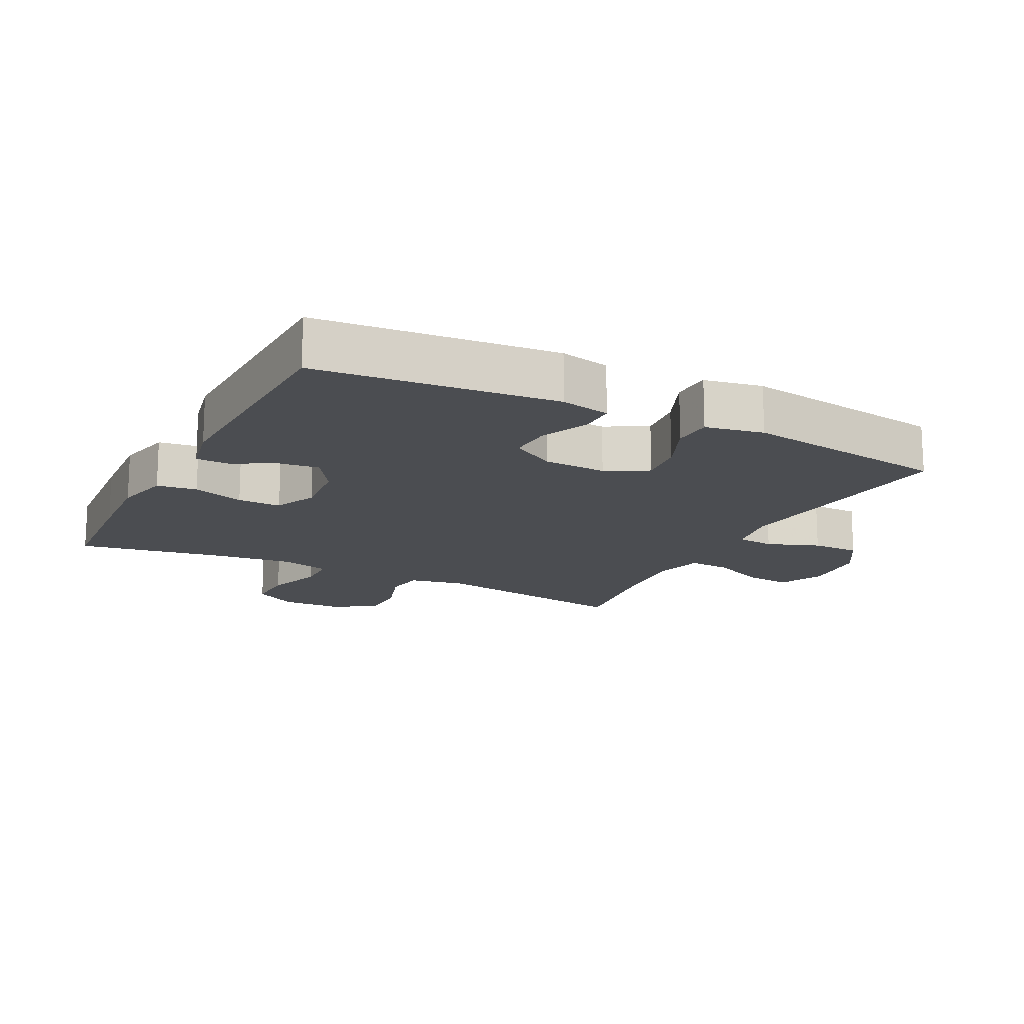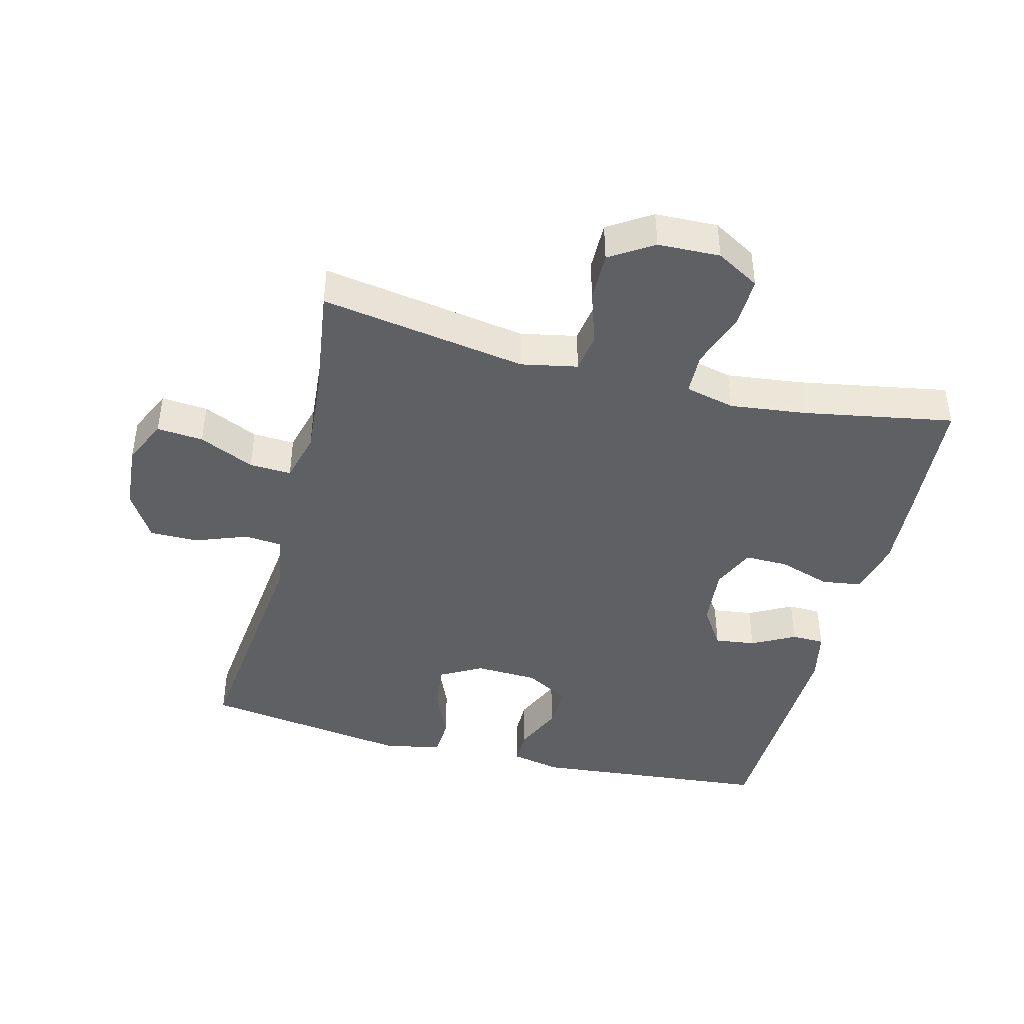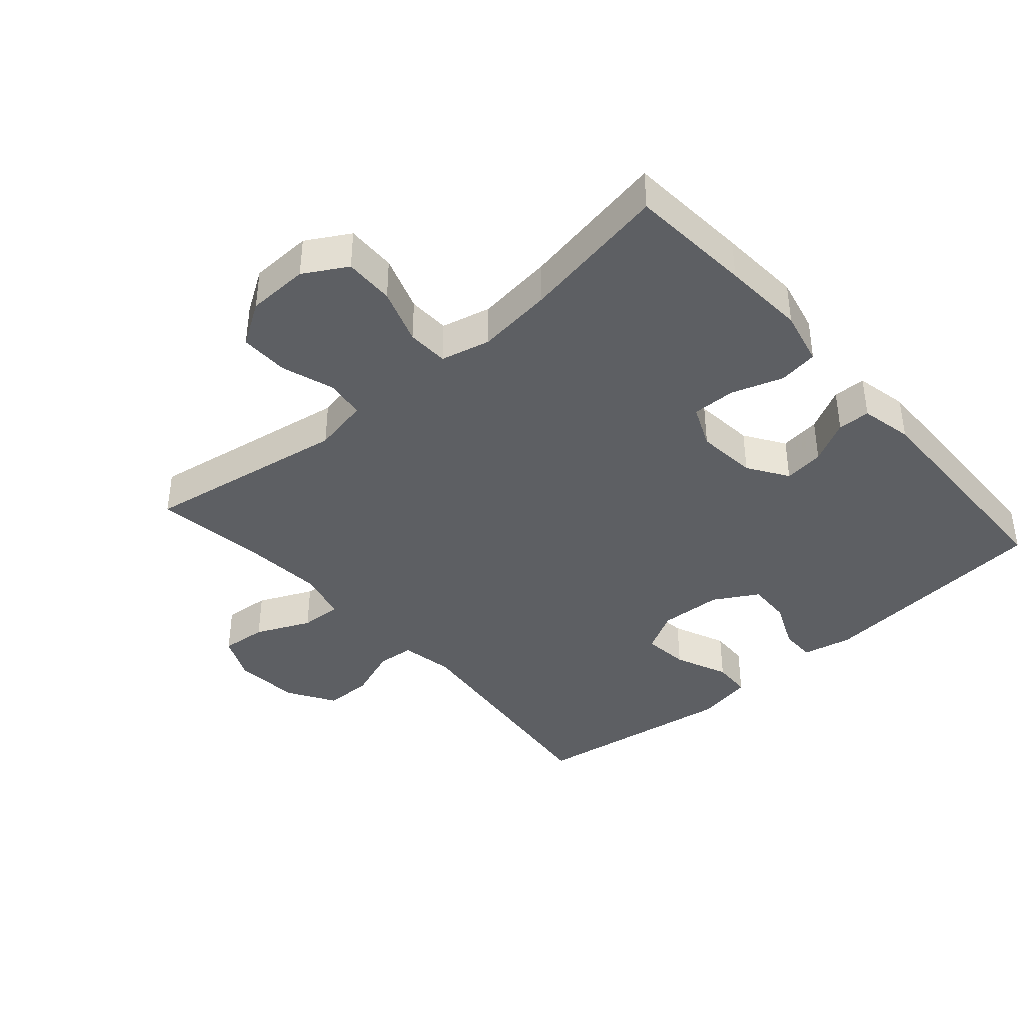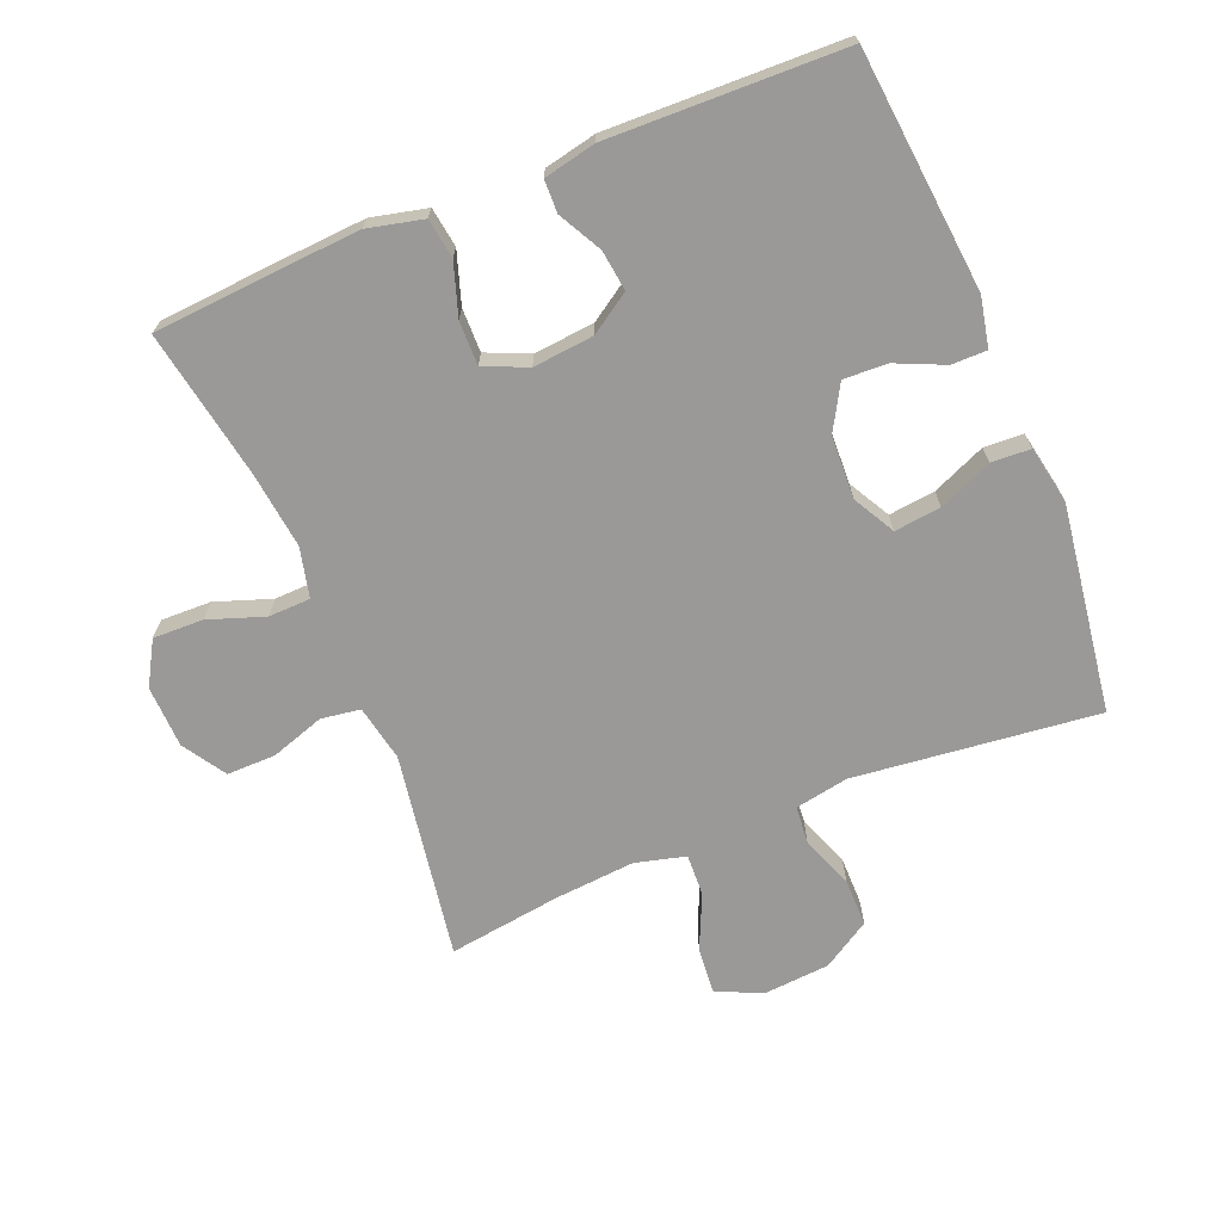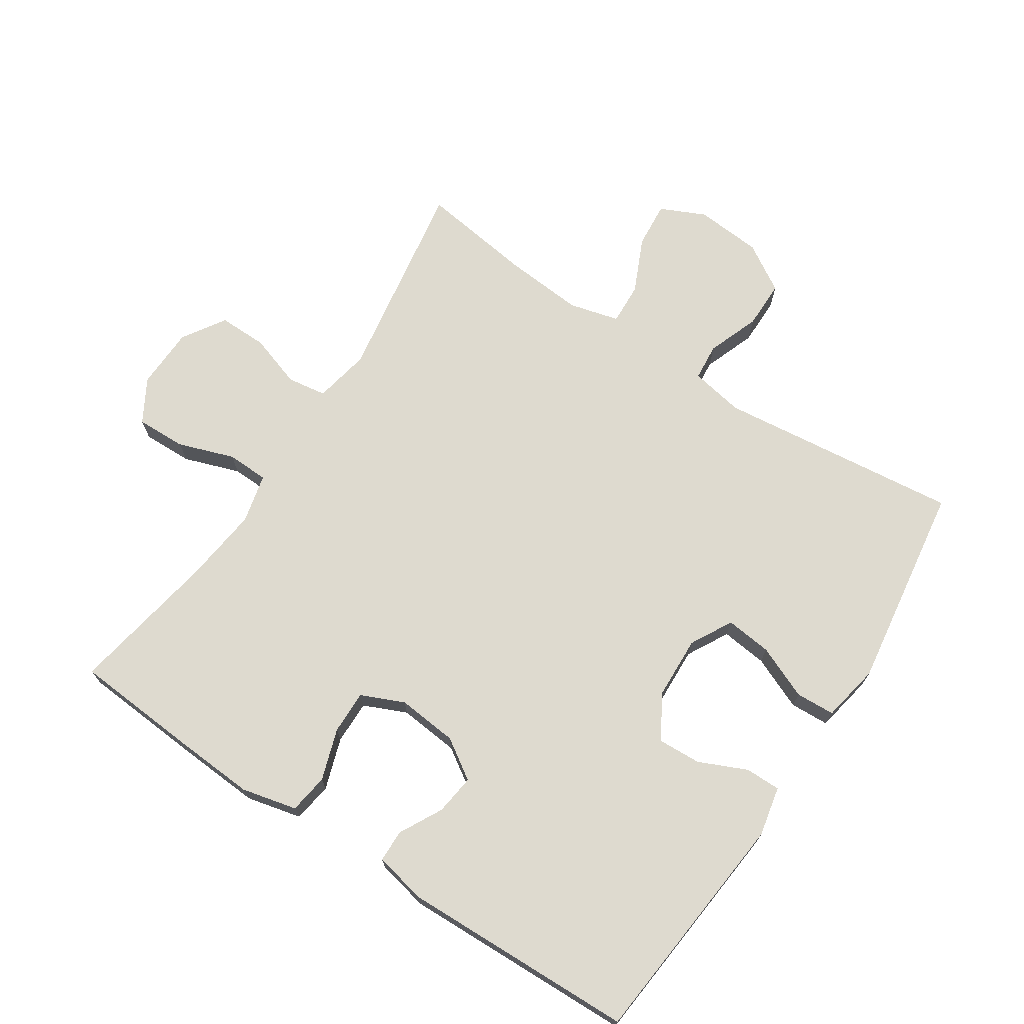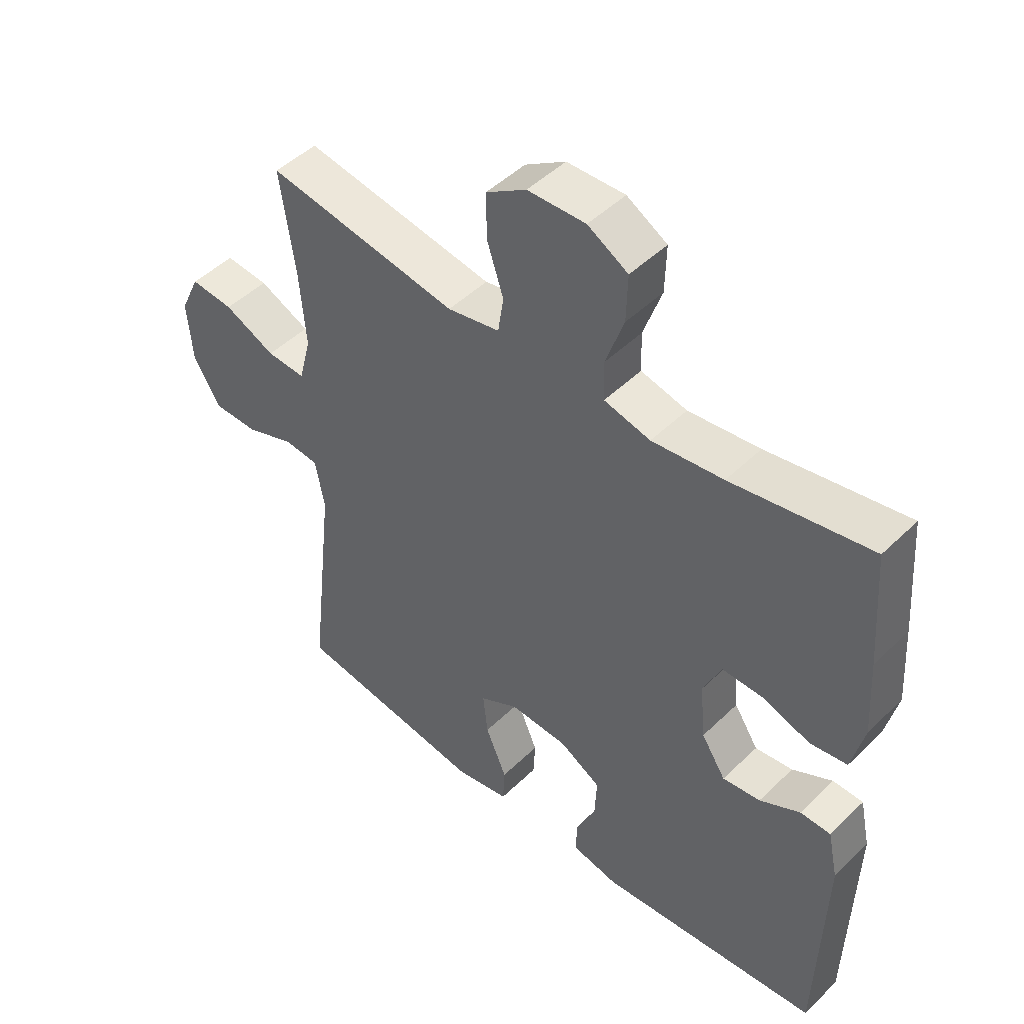
<metadata>
{"format":"obj","ext":"obj","renderer":"f3d","projection":"perspective","resolution":1024,"background":"white","views":[{"elev":-15.9,"azim":152.9,"up":"+Y"},{"elev":-43.3,"azim":-14.3,"up":"+Y"},{"elev":-39.8,"azim":41.2,"up":"+Y"},{"elev":-69.1,"azim":112.3,"up":"+Y"},{"elev":71.0,"azim":123.3,"up":"+Y"},{"elev":47.7,"azim":42.7,"up":"+Z"}]}
</metadata>
<code>
v 0.5 0.07 -0.5
v 0.134 0.07 -0.535
v 0.058 0.07 -0.519
v 0.058 0.07 -0.465
v 0.091 0.07 -0.391
v 0.094 0.07 -0.324
v 0.026 0.07 -0.285
v -0.07 0.07 -0.281
v -0.134 0.07 -0.316
v -0.126 0.07 -0.387
v -0.091 0.07 -0.469
v -0.094 0.07 -0.529
v -0.183 0.07 -0.546
v -0.5 0.07 -0.5
v -0.458 0.07 -0.127
v -0.473 0.07 -0.045
v -0.53 0.07 -0.04
v -0.61 0.07 -0.07
v -0.684 0.07 -0.07
v -0.729 0.07 0.003
v -0.737 0.07 0.105
v -0.705 0.07 0.174
v -0.634 0.07 0.168
v -0.55 0.07 0.13
v -0.486 0.07 0.127
v -0.466 0.07 0.204
v -0.476 0.07 0.327
v -0.5 0.07 0.5
v -0.185 0.07 0.449
v -0.099 0.07 0.466
v -0.09 0.07 0.526
v -0.117 0.07 0.608
v -0.118 0.07 0.683
v -0.052 0.07 0.725
v 0.043 0.07 0.728
v 0.109 0.07 0.69
v 0.107 0.07 0.613
v 0.077 0.07 0.527
v 0.079 0.07 0.463
v 0.155 0.07 0.445
v 0.272 0.07 0.459
v 0.5 0.07 0.5
v 0.514 0.07 0.311
v 0.522 0.07 0.184
v 0.502 0.07 0.099
v 0.441 0.07 0.09
v 0.362 0.07 0.116
v 0.295 0.07 0.117
v 0.266 0.07 0.051
v 0.275 0.07 -0.042
v 0.315 0.07 -0.103
v 0.377 0.07 -0.095
v 0.443 0.07 -0.06
v 0.493 0.07 -0.061
v 0.51 0.07 -0.141
v 0.5 0 -0.5
v 0.134 0 -0.535
v 0.058 0 -0.519
v 0.058 0 -0.465
v 0.091 0 -0.391
v 0.094 0 -0.324
v 0.026 0 -0.285
v -0.07 0 -0.281
v -0.134 0 -0.316
v -0.126 0 -0.387
v -0.091 0 -0.469
v -0.094 0 -0.529
v -0.183 0 -0.546
v -0.5 0 -0.5
v -0.458 0 -0.127
v -0.473 0 -0.045
v -0.53 0 -0.04
v -0.61 0 -0.07
v -0.684 0 -0.07
v -0.729 0 0.003
v -0.737 0 0.105
v -0.705 0 0.174
v -0.634 0 0.168
v -0.55 0 0.13
v -0.486 0 0.127
v -0.466 0 0.204
v -0.476 0 0.327
v -0.5 0 0.5
v -0.185 0 0.449
v -0.099 0 0.466
v -0.09 0 0.526
v -0.117 0 0.608
v -0.118 0 0.683
v -0.052 0 0.725
v 0.043 0 0.728
v 0.109 0 0.69
v 0.107 0 0.613
v 0.077 0 0.527
v 0.079 0 0.463
v 0.155 0 0.445
v 0.272 0 0.459
v 0.5 0 0.5
v 0.514 0 0.311
v 0.522 0 0.184
v 0.502 0 0.099
v 0.441 0 0.09
v 0.362 0 0.116
v 0.295 0 0.117
v 0.266 0 0.051
v 0.275 0 -0.042
v 0.315 0 -0.103
v 0.377 0 -0.095
v 0.443 0 -0.06
v 0.493 0 -0.061
v 0.51 0 -0.141
f 3 4 5
f 2 3 5
f 1 2 5
f 55 1 5
f 54 55 5
f 53 54 5
f 52 53 5
f 51 52 5 6
f 50 51 6 7
f 49 50 7 8
f 48 49 8 9
f 45 46 47
f 44 45 47
f 43 44 47
f 42 43 47
f 41 42 47
f 40 41 47 48
f 39 40 48 9
f 36 37 38
f 35 36 38
f 34 35 38
f 33 34 38
f 32 33 38
f 31 32 38
f 38 39 9
f 31 38 9
f 30 31 9
f 27 28 29
f 29 30 9
f 27 29 9
f 26 27 9
f 22 23 24
f 21 22 24
f 20 21 24
f 19 20 24
f 18 19 24
f 17 18 24
f 16 17 24 25
f 26 9 10
f 25 26 10
f 16 25 10
f 15 16 10
f 13 14 15
f 12 13 15
f 11 12 15
f 10 11 15
f 60 59 58
f 60 58 57
f 60 57 56
f 60 56 110
f 60 110 109
f 60 109 108
f 60 108 107
f 61 60 107 106
f 62 61 106 105
f 63 62 105 104
f 64 63 104 103
f 102 101 100
f 102 100 99
f 102 99 98
f 102 98 97
f 102 97 96
f 103 102 96 95
f 64 103 95 94
f 93 92 91
f 93 91 90
f 93 90 89
f 93 89 88
f 93 88 87
f 93 87 86
f 64 94 93
f 64 93 86
f 64 86 85
f 84 83 82
f 64 85 84
f 64 84 82
f 64 82 81
f 79 78 77
f 79 77 76
f 79 76 75
f 79 75 74
f 79 74 73
f 79 73 72
f 80 79 72 71
f 65 64 81
f 65 81 80
f 65 80 71
f 65 71 70
f 70 69 68
f 70 68 67
f 70 67 66
f 70 66 65
f 1 56 57 2
f 2 57 58 3
f 3 58 59 4
f 4 59 60 5
f 5 60 61 6
f 6 61 62 7
f 7 62 63 8
f 8 63 64 9
f 9 64 65 10
f 10 65 66 11
f 11 66 67 12
f 12 67 68 13
f 13 68 69 14
f 14 69 70 15
f 15 70 71 16
f 16 71 72 17
f 17 72 73 18
f 18 73 74 19
f 19 74 75 20
f 20 75 76 21
f 21 76 77 22
f 22 77 78 23
f 23 78 79 24
f 24 79 80 25
f 25 80 81 26
f 26 81 82 27
f 27 82 83 28
f 28 83 84 29
f 29 84 85 30
f 30 85 86 31
f 31 86 87 32
f 32 87 88 33
f 33 88 89 34
f 34 89 90 35
f 35 90 91 36
f 36 91 92 37
f 37 92 93 38
f 38 93 94 39
f 39 94 95 40
f 40 95 96 41
f 41 96 97 42
f 42 97 98 43
f 43 98 99 44
f 44 99 100 45
f 45 100 101 46
f 46 101 102 47
f 47 102 103 48
f 48 103 104 49
f 49 104 105 50
f 50 105 106 51
f 51 106 107 52
f 52 107 108 53
f 53 108 109 54
f 54 109 110 55
f 55 110 56 1

</code>
